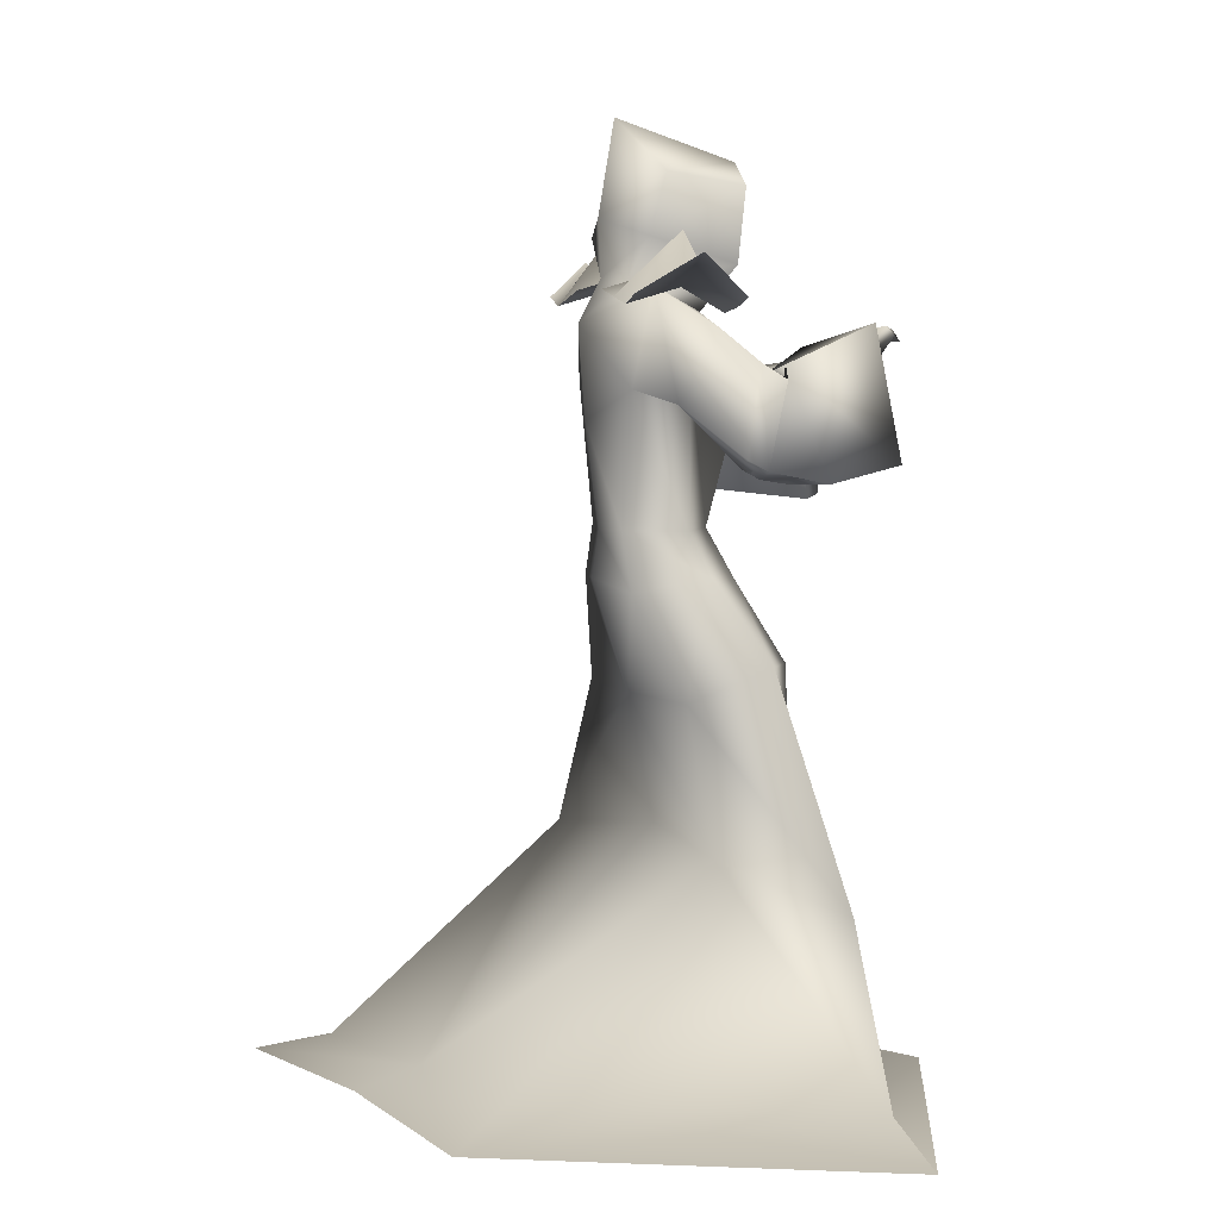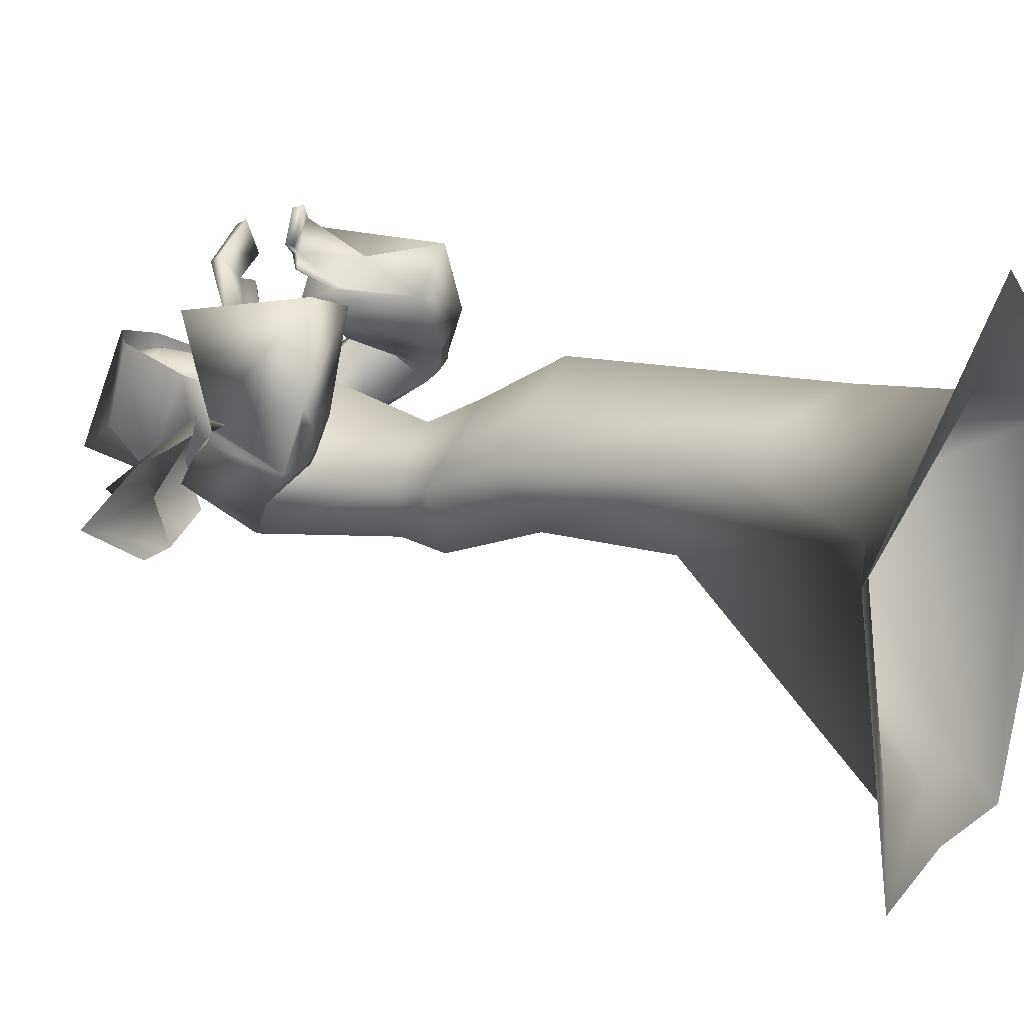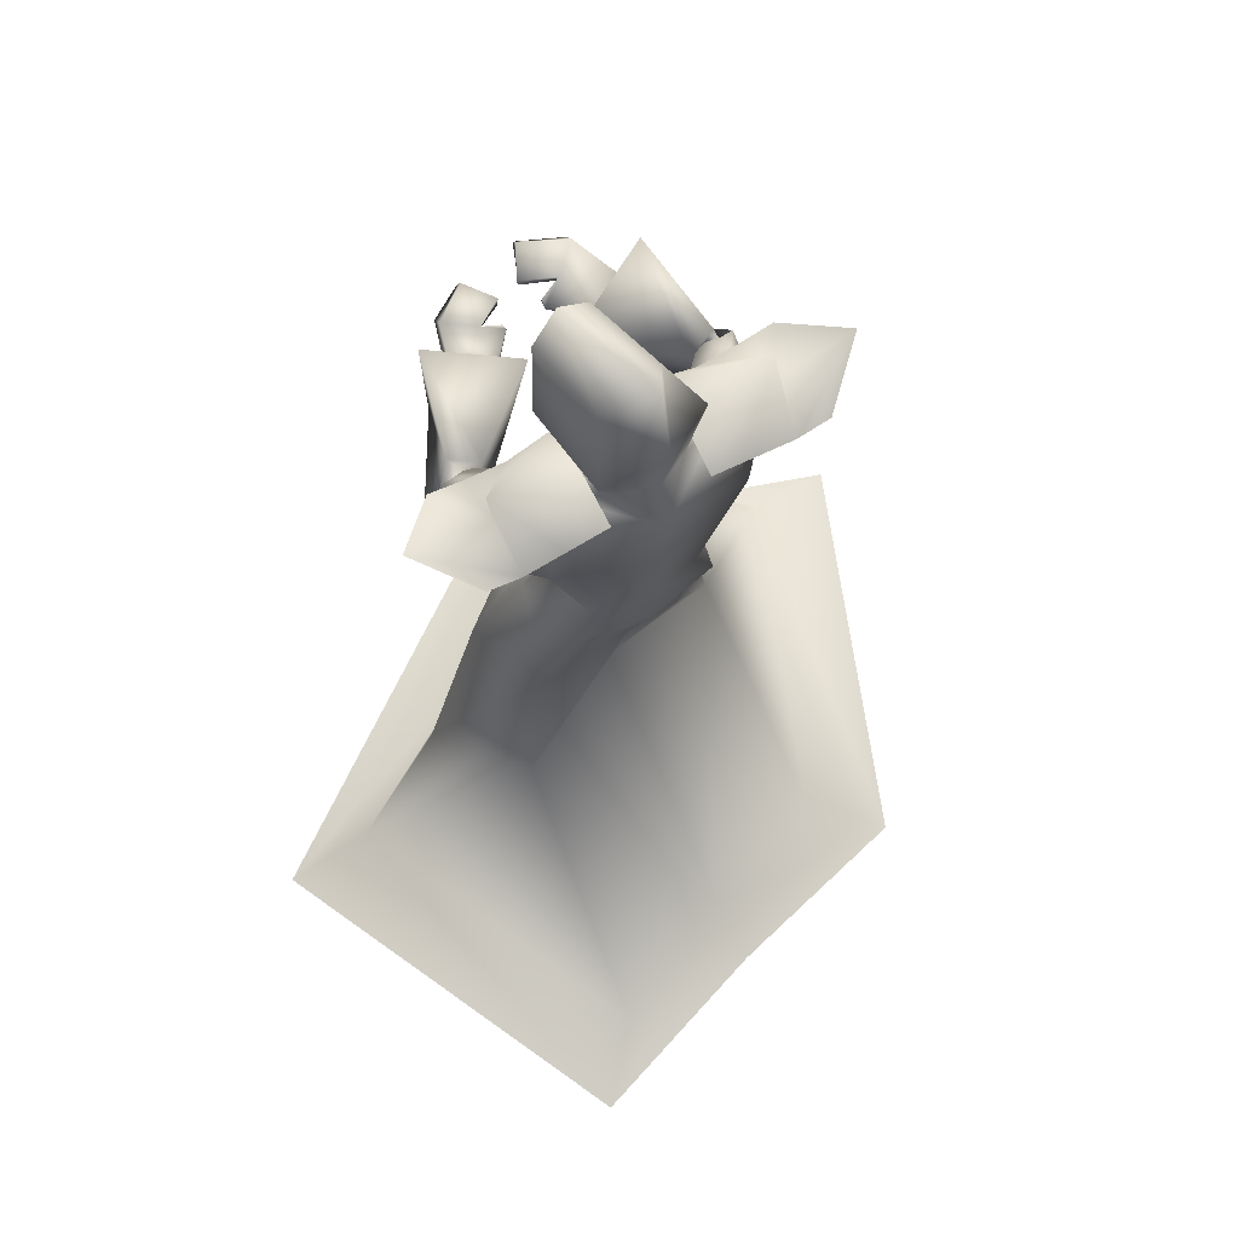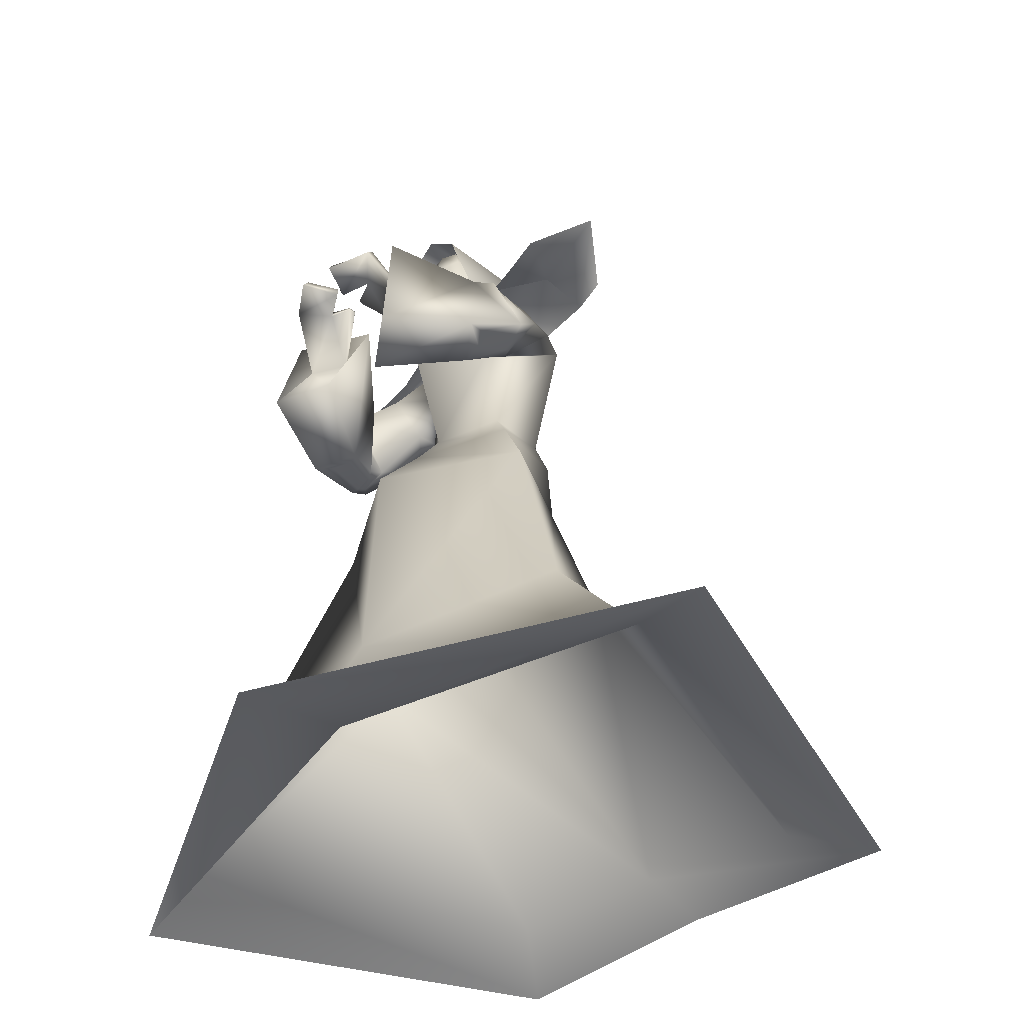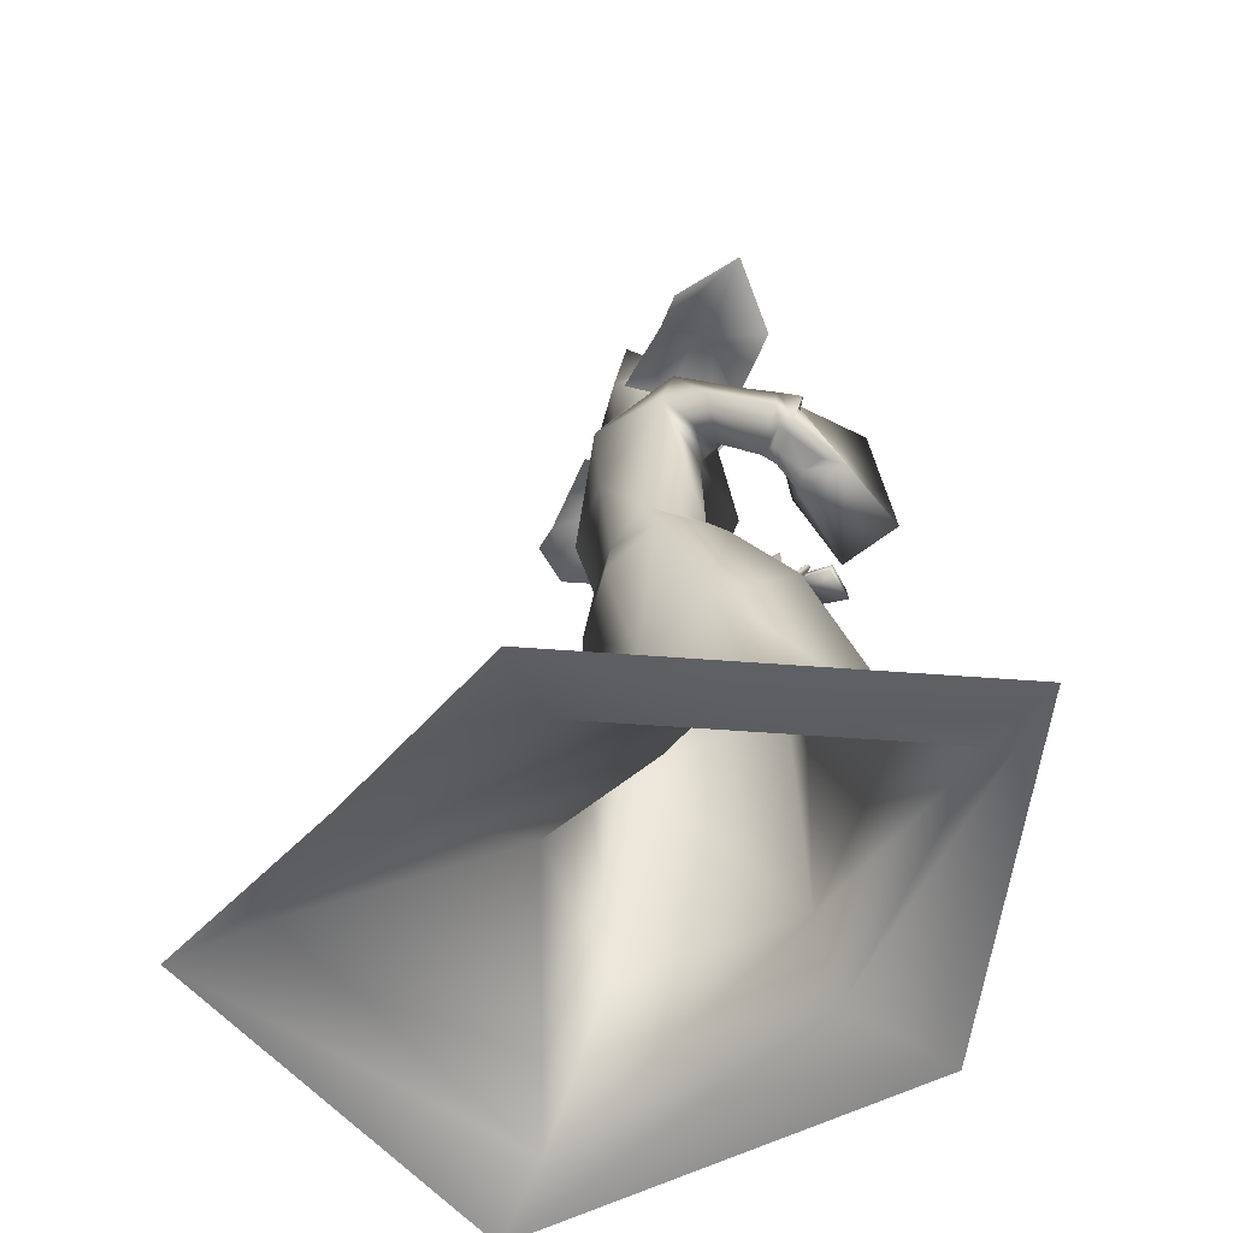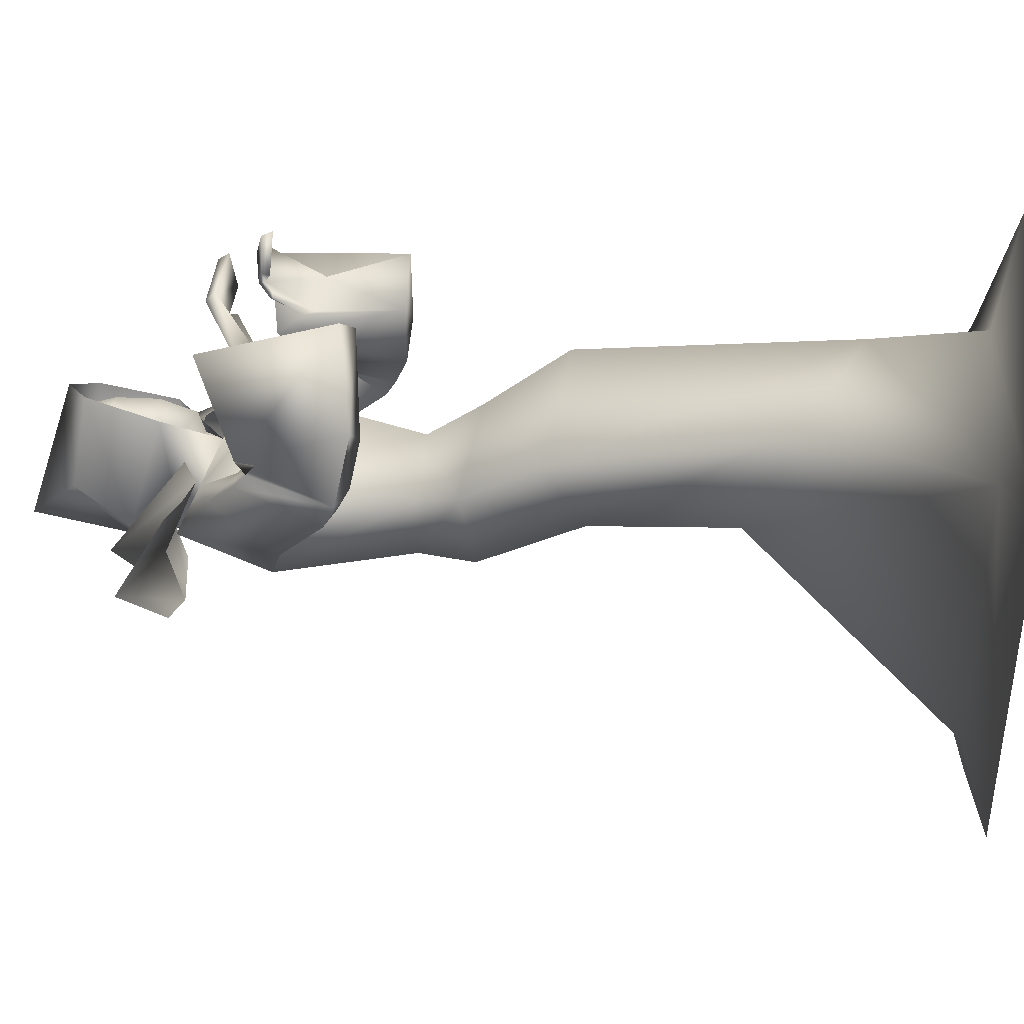
<metadata>
{"format":"obj","ext":"obj","renderer":"f3d","projection":"perspective","resolution":1024,"background":"white","views":[{"elev":5.9,"azim":-104.2,"up":"+Y"},{"elev":26.7,"azim":-65.8,"up":"+Z"},{"elev":69.1,"azim":151.3,"up":"+Y"},{"elev":-47.2,"azim":53.6,"up":"+Y"},{"elev":-55.7,"azim":-115.1,"up":"+Y"},{"elev":27.4,"azim":-84.5,"up":"+Z"}]}
</metadata>
<code>
o Cube_Mage_mesh
v 0.381 0.7273 -0.6988
v -0.3547 0.7273 -0.6988
v 0.3872 0.721 -0.469
v -0.3609 0.721 -0.469
v 0.4934 0.8054 -0.5907
v -0.467 0.8054 -0.5907
v 0.3051 0.7075 -0.6979
v -0.2787 0.7075 -0.6979
v 0.1199 0.7391 -0.6997
v -0.09358 0.7391 -0.6997
v 0.3113 0.7011 -0.4681
v -0.2849 0.7011 -0.4681
v 0.3069 0.7407 -0.5848
v -0.2806 0.7407 -0.5848
v 0.1261 0.7328 -0.4699
v -0.09977 0.7328 -0.4699
v 0.1217 0.7724 -0.5865
v -0.09541 0.7724 -0.5865
v 0.2125 0.7233 -0.6988
v -0.1862 0.7233 -0.6988
v 0.2187 0.6901 -0.4679
v -0.1923 0.6901 -0.4679
v 0.3161 0.8539 -0.5837
v -0.2897 0.8539 -0.5837
v 0.04756 -0.3915 -0.5511
v 0.3227 -0.4292 -0.6945
v -0.232 -0.4266 -0.4973
v 0.4699 -0.5796 -0.4687
v -0.3244 -0.5414 -0.2261
v 0.08896 -0.6657 -0.2146
v 0.04002 -0.8903 -1.063
v 0.3545 -0.8943 -1.208
v -0.2755 -0.8943 -0.9428
v 0.6895 -0.8959 -0.5099
v -0.5484 -0.8959 -0.2182
v 0.07858 -0.9152 -0.1796
v 0.03138 -0.1076 -0.6133
v 0.2405 -0.1007 -0.6392
v -0.1736 -0.1109 -0.5396
v 0.3352 -0.06061 -0.4712
v -0.2427 -0.03012 -0.3738
v 0.06204 -0.06039 -0.252
v 0.07802 0.7564 -0.656
v -0.06842 0.7559 -0.6404
v 0.001602 0.7624 -0.6782
v 0.02351 0.6757 -0.473
v 0.1836 0.7436 -0.6004
v -0.1609 0.7455 -0.6078
v 0.1501 0.6904 -0.5115
v -0.1294 0.6972 -0.5099
v 0.01237 0.6698 -0.7242
v 0.0187 0.4671 -0.708
v 0.2377 0.5484 -0.6673
v -0.2038 0.537 -0.6645
v 0.0179 0.5542 -0.3606
v 0.1094 0.556 -0.5206
v -0.07952 0.5544 -0.507
v 0.02447 0.2397 -0.4431
v 0.1699 0.2444 -0.5213
v -0.1213 0.242 -0.521
v 0.02425 0.2393 -0.6777
v 0.1486 0.2472 -0.6596
v -0.1004 0.2452 -0.6594
v 0.3069 0.5738 -0.4139
v -0.2984 0.5912 -0.422
v 0.2614 0.5111 -0.3682
v -0.2564 0.5358 -0.365
v 0.3849 0.3916 -0.4835
v -0.3625 0.3996 -0.4692
v 0.271 0.3607 -0.4703
v -0.251 0.3746 -0.4473
v 0.2973 0.5579 -0.3534
v -0.2901 0.5877 -0.3692
v 0.233 0.5368 -0.3829
v -0.2245 0.5648 -0.3943
v 0.3434 0.3075 -0.3152
v -0.3228 0.3471 -0.2835
v 0.2402 0.3092 -0.3744
v -0.2195 0.343 -0.3423
v 0.2666 0.5112 -0.3809
v -0.269 0.5253 -0.3629
v 0.3312 0.5469 -0.3933
v -0.3303 0.5577 -0.3763
v 0.3826 0.3609 -0.4417
v -0.3609 0.3763 -0.4252
v 0.2724 0.3388 -0.4392
v -0.253 0.3581 -0.4148
v 0.2268 0.145 -0.5042
v -0.1712 0.1514 -0.4923
v 0.02113 0.137 -0.6929
v 0.1906 0.1321 -0.6651
v -0.1467 0.1192 -0.6503
v 0.1009 0.5896 -0.03991
v -0.0235 0.6547 -0.04396
v 0.04971 0.5823 -0.1032
v 0.01305 0.6412 -0.1158
v 0.107 0.5649 -0.03021
v -0.02364 0.6318 -0.02938
v 0.05574 0.5653 -0.1078
v 0.008679 0.6232 -0.1161
v 0.1248 0.5109 -0.2227
v -0.13 0.5783 -0.2443
v 0.2013 0.504 -0.1967
v -0.1995 0.5838 -0.2064
v 0.202 0.4716 -0.1678
v -0.1985 0.5444 -0.1785
v 0.118 0.485 -0.2121
v -0.1247 0.5441 -0.2349
v 0.2012 0.5865 -0.446
v -0.1903 0.6041 -0.4445
v 0.2525 0.6463 -0.4783
v -0.2395 0.658 -0.4885
v 0.3001 0.5088 -0.5884
v -0.2717 0.5072 -0.5861
v 0.1959 0.4857 -0.5283
v -0.1739 0.495 -0.5136
v 0.3037 0.3388 -0.4438
v -0.2831 0.3566 -0.4206
v 0.3511 0.3482 -0.4447
v -0.3295 0.3643 -0.4248
v 0.2823 0.3299 -0.3813
v -0.2625 0.3597 -0.3529
v 0.3253 0.3298 -0.3589
v -0.3056 0.3615 -0.3307
v 0.3048 0.3524 -0.4612
v -0.2838 0.367 -0.439
v 0.3505 0.364 -0.4654
v -0.3286 0.3765 -0.4466
v 0.03465 0.1214 -0.3729
v 0.05464 0.5549 -0.2371
v -0.04837 0.6202 -0.2555
v 0.2427 0.597 -0.1335
v -0.2391 0.6711 -0.1612
v 0.2347 0.2958 -0.1216
v -0.2149 0.3788 -0.09167
v 0.09762 0.2912 -0.1928
v -0.07726 0.368 -0.1612
v 0.1128 0.601 -0.15
v -0.06286 0.6488 -0.1501
v 0.1827 0.6163 -0.1114
v -0.1206 0.665 -0.09565
v 0.1855 0.5982 -0.09287
v -0.1198 0.6432 -0.07703
v 0.1115 0.5862 -0.1463
v -0.06298 0.6294 -0.1471
v 0.06644 0.5643 -0.1513
v -0.01346 0.6226 -0.1684
v 0.06788 0.5691 -0.1521
v -0.01402 0.63 -0.1693
v 0.06303 0.5627 -0.1624
v -0.01255 0.6195 -0.1857
v 0.06434 0.568 -0.1633
v -0.01279 0.6276 -0.1868
v 0.1292 0.849 -0.666
v -0.1335 0.8469 -0.6096
v -0.01316 0.8852 -0.6877
v 0.147 0.7933 -0.4432
v -0.05748 0.7917 -0.3993
v 0.08684 0.9833 -0.5877
v -0.06474 0.9821 -0.5551
v -0.006999 1.092 -0.6515
v 0.1196 0.9574 -0.3991
v -0.01687 0.9564 -0.3698
v 0.05317 1.008 -0.3742
v 0.4868 -0.9497 -1.36
v -0.4206 -0.9497 -1.083
v 0.8941 -0.9517 -0.5111
v -0.7523 -0.9517 -0.2016
v 0.08973 -0.9628 0.07576
v 0.03385 -0.935 -1.204
v -0.002301 0.792 -0.6405
v 0.07841 0.8311 -0.5653
v -0.04562 0.8301 -0.5387
v -0.004477 0.8938 -0.647
v 0.09591 0.8611 -0.5648
v -0.06181 0.8599 -0.5309
v 0.06337 0.986 -0.5713
v -0.03668 0.9853 -0.5498
v 0.008599 1.005 -0.582
v 0.09233 0.7746 -0.4971
v -0.02944 0.7737 -0.4709
v 0.03619 0.7137 -0.4641
v 0.09179 0.9667 -0.4329
v -0.00553 0.9659 -0.4121
v 0.04342 0.9895 -0.4203
v 0.112 0.7996 -0.4585
v -0.03188 0.7984 -0.4276
v 0.04492 0.7313 -0.4228
v 0.09217 0.9152 -0.571
v -0.06174 0.914 -0.5379
v 0.0019 0.9294 -0.6159
v 0.1084 0.9122 -0.4292
v -0.01834 0.9112 -0.402
v 0.04891 0.9068 -0.3977
v 0.09477 0.8777 -0.5667
v -0.06179 0.8765 -0.5331
v -0.002526 0.9047 -0.6375
v 0.1109 0.834 -0.4495
v -0.02774 0.8329 -0.4197
v 0.04966 0.8135 -0.3977
f 3 5 13
f 3 13 11
f 14 6 4
f 14 4 12
f 5 1 7
f 5 7 13
f 8 2 6
f 8 6 14
f 13 23 21
f 13 21 11
f 22 24 14
f 22 14 12
f 23 17 15
f 23 15 21
f 16 18 24
f 16 24 22
f 7 19 23
f 7 23 13
f 24 20 8
f 24 8 14
f 19 9 17
f 19 17 23
f 18 10 20
f 18 20 24
f 26 32 31
f 26 31 25
f 31 33 27
f 31 27 25
f 26 28 34
f 26 34 32
f 35 29 27
f 35 27 33
f 30 36 34
f 30 34 28
f 35 36 30
f 35 30 29
f 37 38 26
f 37 26 25
f 27 39 37
f 27 37 25
f 38 40 28
f 38 28 26
f 29 41 39
f 29 39 27
f 40 42 30
f 40 30 28
f 30 42 41
f 30 41 29
f 43 46 49
f 43 49 47
f 50 46 44
f 50 44 48
f 43 47 51
f 43 51 45
f 51 48 44
f 51 44 45
f 51 47 53
f 51 53 52
f 54 48 51
f 54 51 52
f 49 46 55
f 49 55 56
f 55 46 50
f 55 50 57
f 56 55 58
f 56 58 59
f 58 55 57
f 58 57 60
f 52 53 62
f 52 62 61
f 63 54 52
f 63 52 61
f 53 56 59
f 53 59 62
f 60 57 54
f 60 54 63
f 66 80 82
f 66 82 64
f 83 81 67
f 83 67 65
f 80 74 72
f 80 72 82
f 73 75 81
f 73 81 83
f 70 86 80
f 70 80 66
f 81 87 71
f 81 71 67
f 86 78 74
f 86 74 80
f 75 79 87
f 75 87 81
f 61 62 91
f 61 91 90
f 92 63 61
f 92 61 90
f 62 59 88
f 62 88 91
f 89 60 63
f 89 63 92
f 93 95 99
f 93 99 97
f 100 96 94
f 100 94 98
f 49 109 111
f 49 111 47
f 112 110 50
f 112 50 48
f 109 66 64
f 109 64 111
f 65 67 110
f 65 110 112
f 47 111 113
f 47 113 53
f 114 112 48
f 114 48 54
f 111 64 68
f 111 68 113
f 69 65 112
f 69 112 114
f 56 115 109
f 56 109 49
f 110 116 57
f 110 57 50
f 115 70 66
f 115 66 109
f 67 71 116
f 67 116 110
f 53 113 115
f 53 115 56
f 116 114 54
f 116 54 57
f 113 68 70
f 113 70 115
f 71 69 114
f 71 114 116
f 64 82 84
f 64 84 68
f 85 83 65
f 85 65 69
f 72 76 84
f 72 84 82
f 85 77 73
f 85 73 83
f 86 70 125
f 86 125 117
f 126 71 87
f 126 87 118
f 78 86 117
f 78 117 121
f 118 87 79
f 118 79 122
f 84 76 123
f 84 123 119
f 124 77 85
f 124 85 120
f 68 84 119
f 68 119 127
f 120 85 69
f 120 69 128
f 76 78 121
f 76 121 123
f 122 79 77
f 122 77 124
f 70 68 127
f 70 127 125
f 128 69 71
f 128 71 126
f 127 119 117
f 127 117 125
f 118 120 128
f 118 128 126
f 119 123 121
f 119 121 117
f 122 124 120
f 122 120 118
f 58 129 88
f 58 88 59
f 89 129 58
f 89 58 60
f 74 130 132
f 74 132 72
f 133 131 75
f 133 75 73
f 72 132 134
f 72 134 76
f 135 133 73
f 135 73 77
f 78 136 130
f 78 130 74
f 131 137 79
f 131 79 75
f 76 134 136
f 76 136 78
f 137 135 77
f 137 77 79
f 101 138 140
f 101 140 103
f 141 139 102
f 141 102 104
f 138 95 93
f 138 93 140
f 94 96 139
f 94 139 141
f 103 140 142
f 103 142 105
f 143 141 104
f 143 104 106
f 140 93 97
f 140 97 142
f 98 94 141
f 98 141 143
f 144 99 95
f 144 95 138
f 96 100 145
f 96 145 139
f 105 142 144
f 105 144 107
f 145 143 106
f 145 106 108
f 142 97 99
f 142 99 144
f 100 98 143
f 100 143 145
f 144 138 148
f 144 148 146
f 149 139 145
f 149 145 147
f 107 144 146
f 107 146 150
f 147 145 108
f 147 108 151
f 138 101 152
f 138 152 148
f 153 102 139
f 153 139 149
f 101 107 150
f 101 150 152
f 151 108 102
f 151 102 153
f 150 146 148
f 150 148 152
f 149 147 151
f 149 151 153
f 105 107 136
f 105 136 134
f 137 108 106
f 137 106 135
f 103 105 134
f 103 134 132
f 135 106 104
f 135 104 133
f 101 103 132
f 101 132 130
f 133 104 102
f 133 102 131
f 101 130 136
f 101 136 107
f 137 131 102
f 137 102 108
f 40 88 129
f 40 129 42
f 129 89 41
f 129 41 42
f 38 91 88
f 38 88 40
f 89 92 39
f 89 39 41
f 37 90 91
f 37 91 38
f 92 90 37
f 92 37 39
f 45 156 154
f 45 154 43
f 155 156 45
f 155 45 44
f 43 154 157
f 43 157 46
f 158 155 44
f 158 44 46
f 156 161 159
f 156 159 154
f 160 161 156
f 160 156 155
f 154 159 162
f 154 162 157
f 163 160 155
f 163 155 158
f 159 161 164
f 159 164 162
f 164 161 160
f 164 160 163
f 34 167 165
f 34 165 32
f 166 168 35
f 166 35 33
f 36 169 167
f 36 167 34
f 168 169 36
f 168 36 35
f 165 170 31
f 165 31 32
f 31 170 166
f 31 166 33
f 186 180 172
f 186 172 175
f 173 181 187
f 173 187 176
f 175 172 171
f 175 171 174
f 171 173 176
f 171 176 174
f 183 177 179
f 183 179 185
f 179 178 184
f 179 184 185
f 180 186 188
f 180 188 182
f 188 187 181
f 188 181 182
f 171 172 43
f 171 43 45
f 44 173 171
f 44 171 45
f 180 46 43
f 180 43 172
f 44 46 181
f 44 181 173
f 182 46 180
f 181 46 182
f 189 177 183
f 189 183 192
f 184 178 190
f 184 190 193
f 177 189 191
f 177 191 179
f 191 190 178
f 191 178 179
f 192 183 185
f 192 185 194
f 185 184 193
f 185 193 194
f 175 195 198
f 175 198 186
f 199 196 176
f 199 176 187
f 195 189 192
f 195 192 198
f 193 190 196
f 193 196 199
f 189 195 197
f 189 197 191
f 197 196 190
f 197 190 191
f 195 175 174
f 195 174 197
f 174 176 196
f 174 196 197
f 186 198 200
f 186 200 188
f 200 199 187
f 200 187 188
f 198 192 194
f 198 194 200
f 194 193 199
f 194 199 200

</code>
